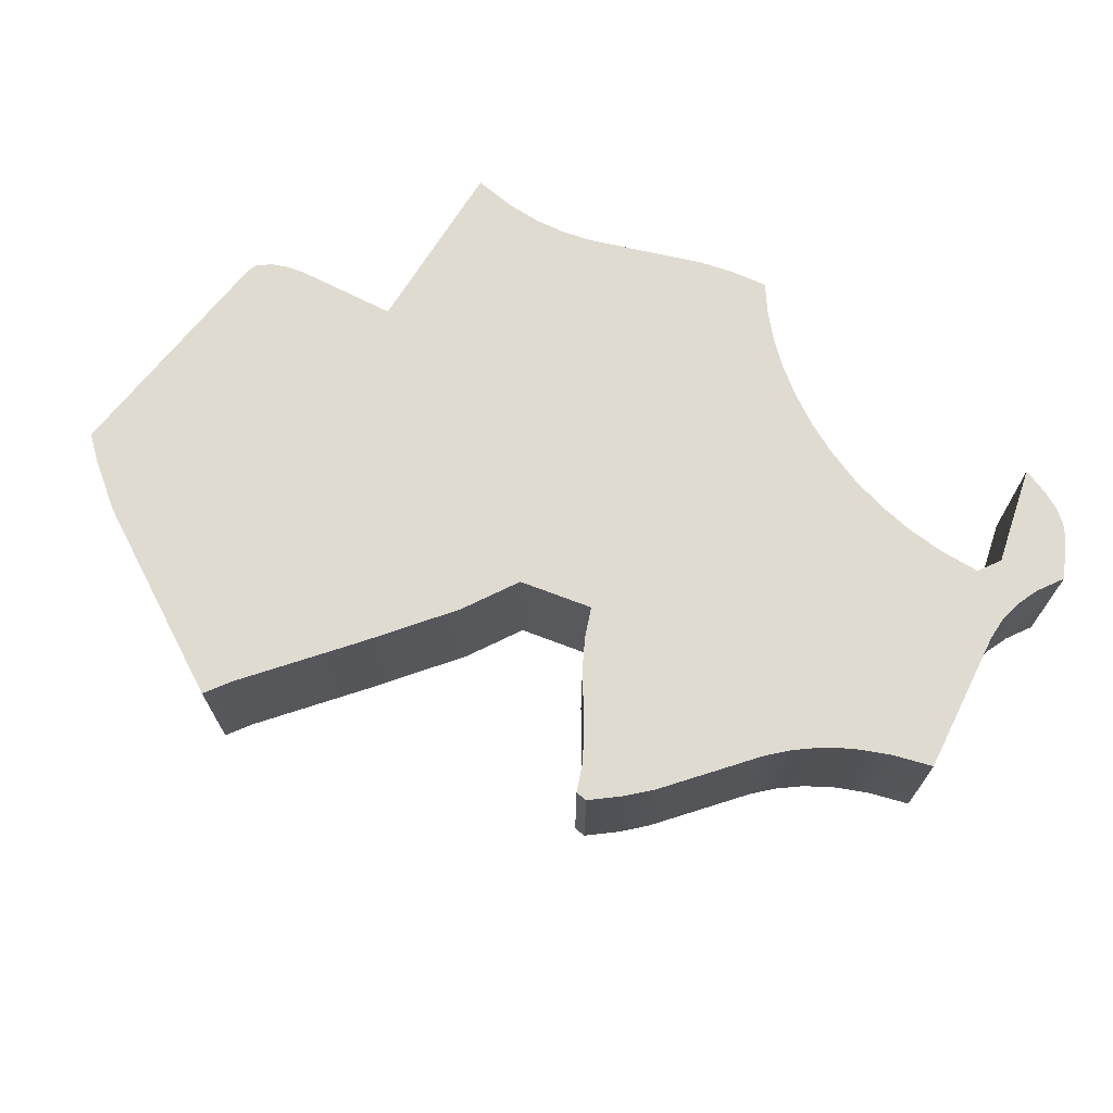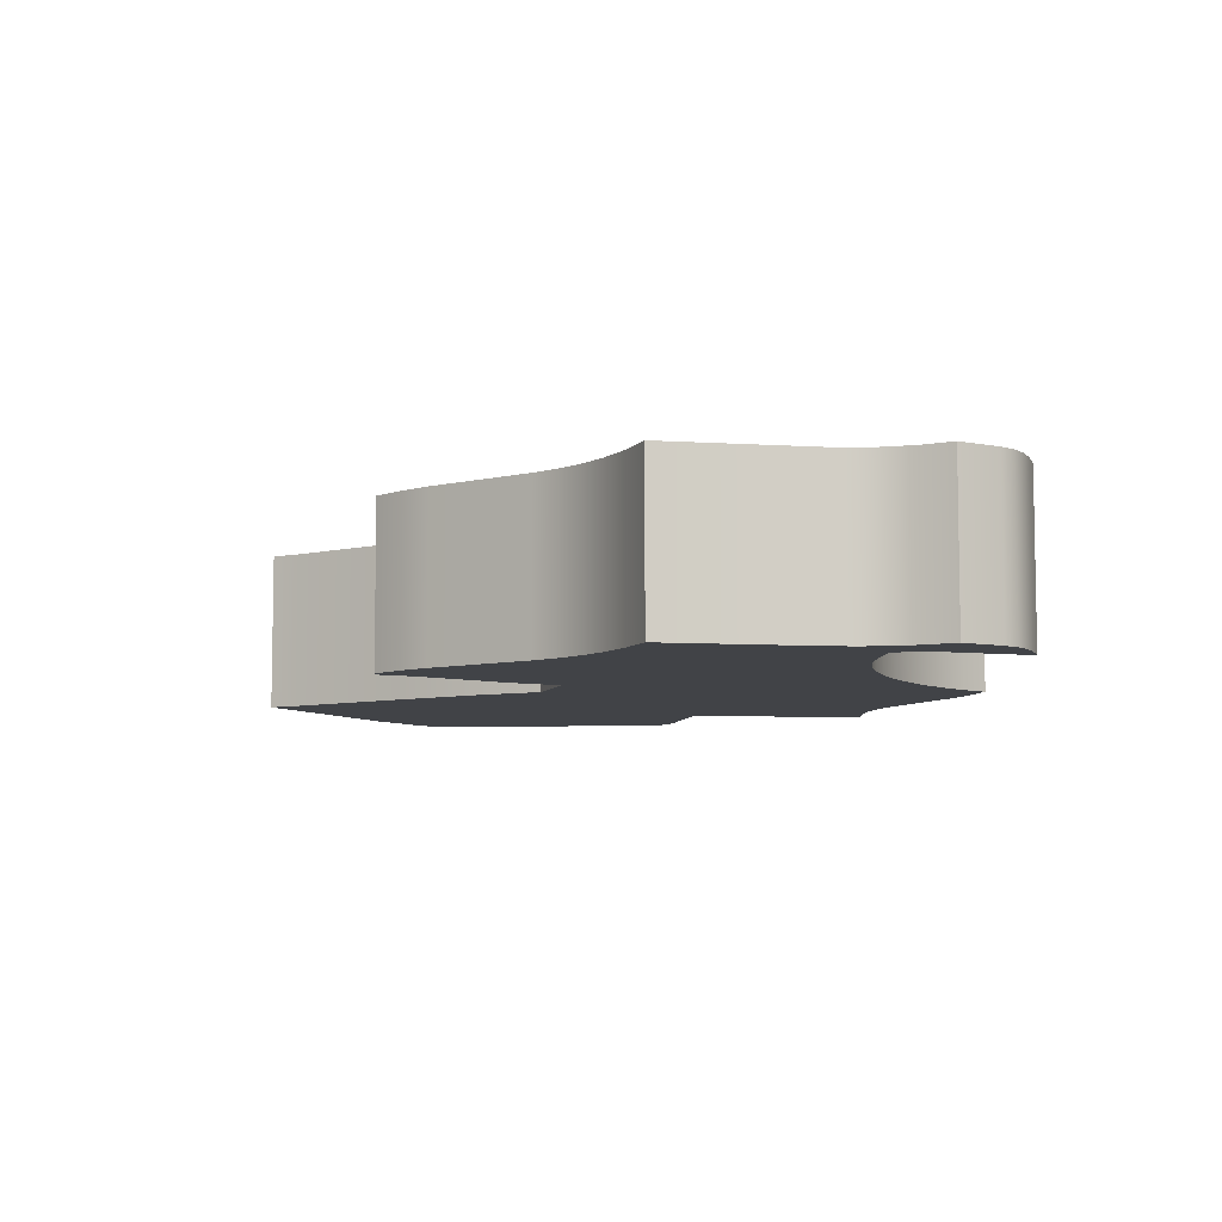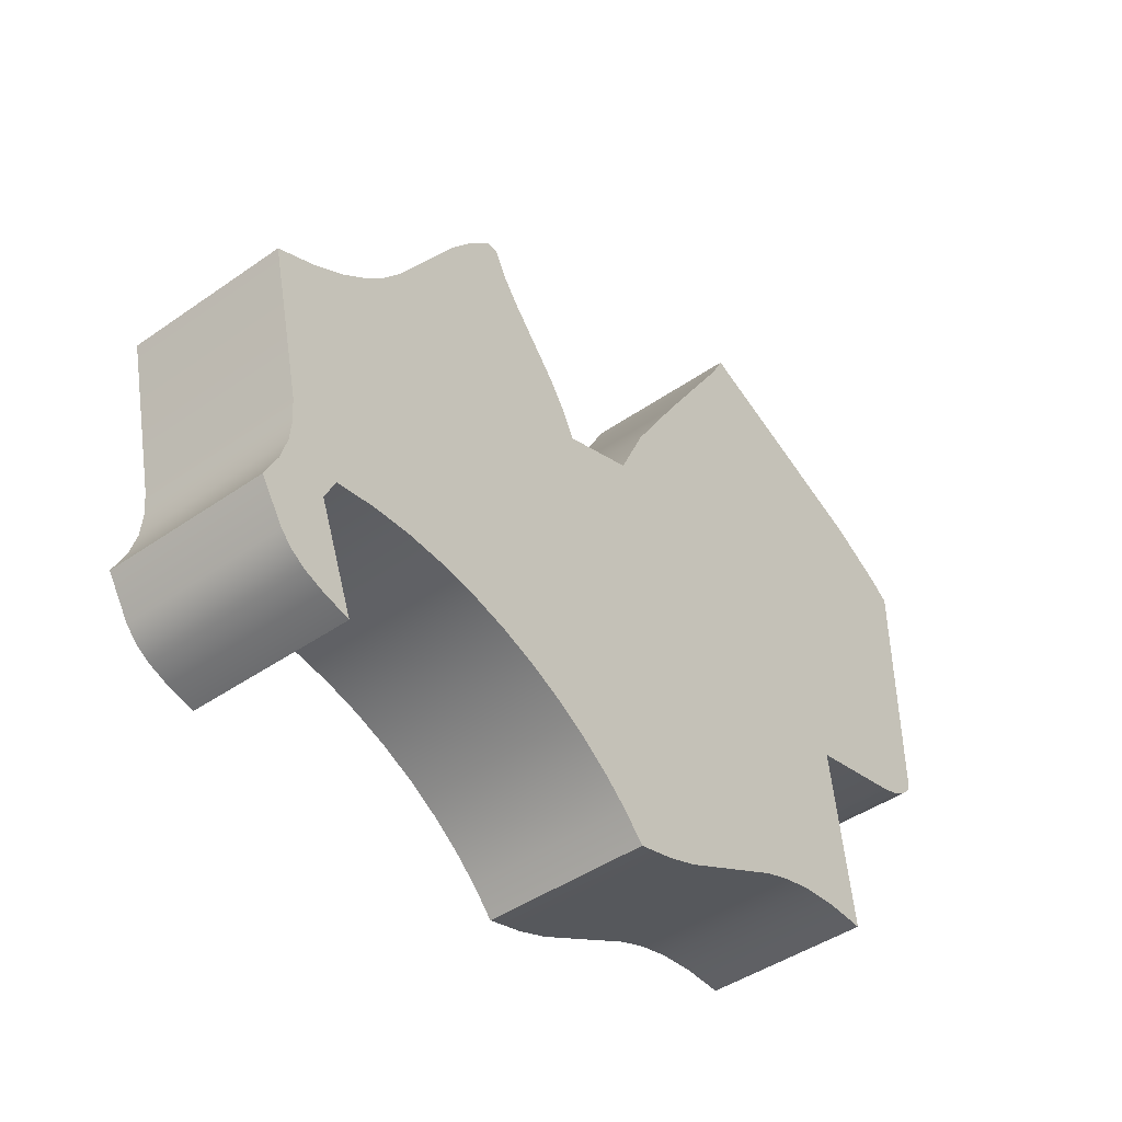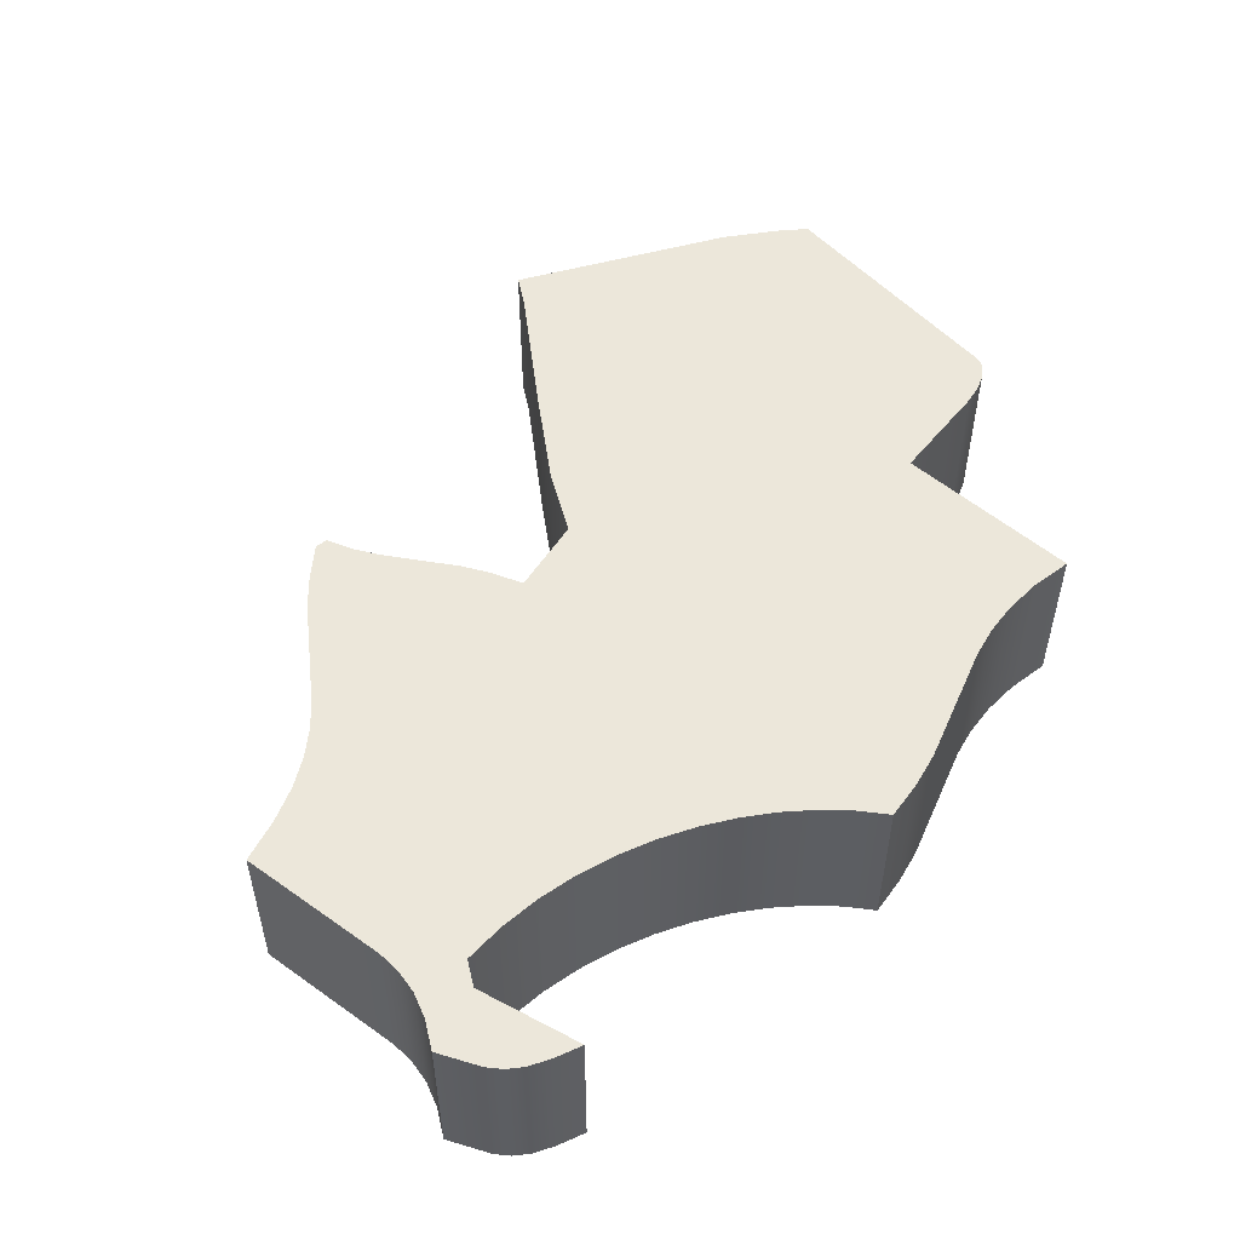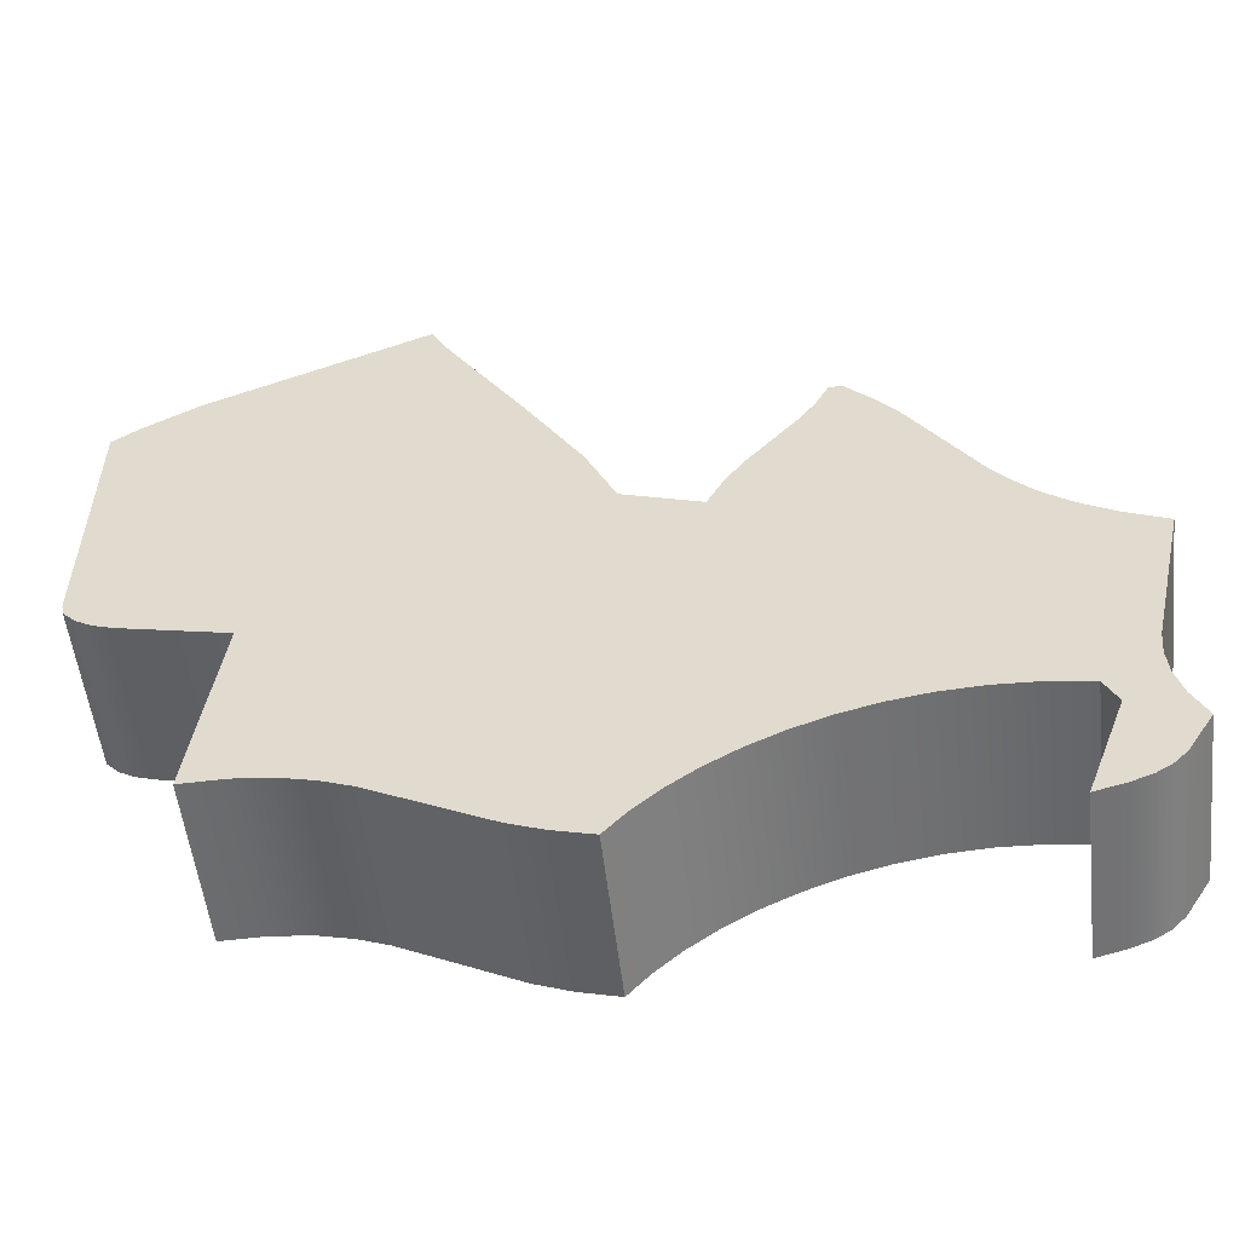
<metadata>
{"format":"obj","ext":"obj","renderer":"f3d","projection":"perspective","resolution":1024,"background":"white","views":[{"elev":69.9,"azim":-140.7,"up":"+Z"},{"elev":-7.0,"azim":-87.9,"up":"+Z"},{"elev":-44.1,"azim":-50.7,"up":"+Y"},{"elev":52.1,"azim":-39.8,"up":"+Z"},{"elev":-53.6,"azim":-173.5,"up":"+Y"}]}
</metadata>
<code>
v 42.53 8.189 0
v 39.28 4.89 0
v 43.61 14.59 0
v 37.27 6.665 0
v 43.98 22.04 0
v 35.01 8.302 0
v 39.26 22.54 0
v 32.51 9.769 0
v 34.73 22.81 0
v 29.82 11.04 0
v 30.34 22.88 0
v 26.95 12.09 0
v 26.45 24.63 0
v 23.94 12.89 0
v 22.25 25.93 0
v 20.81 13.4 0
v 17.74 24.38 0
v 17.59 13.61 0
v 13.61 21.09 0
v 14.31 13.49 0
v 9.365 15.26 0
v 11 13 0
v 7.994 11.11 0
v 9.997 11 0
v 13 3.004 0
v 11.09 4.714 0
v 10.73 3.579 0
v 9.925 5.88 0
v 9.085 4.204 0
v 9.279 6.676 0
v 7.881 4.969 0
v 8.804 7.432 0
v 6.928 5.962 0
v 7.946 9.155 0
v 5.004 9 0
v 8.015 10.53 0
v 6.126 11.27 0
v 8.715 12.95 0
v 6.721 13.32 0
v 9.362 15.25 0
v 6.882 15.24 0
v 11.4 17.87 0
v 6.702 17.11 0
v 4.003 29 0
v 9.341 26.29 0
v 7.27 30.42 0
v 15.4 23.64 0
v 9.906 31.93 0
v 19.49 24.9 0
v 12.02 33.53 0
v 23.56 26.35 0
v 13.73 35.22 0
v 24.26 30.38 0
v 15.15 36.99 0
v 23.96 42.04 0
v 20.22 44.76 0
v 24.03 44.98 0
v 21.91 46.85 0
v 24 49 0
v 24.41 48.02 0
v 25 49 0
v 24.09 45.79 0
v 26.06 46.99 0
v 23.95 42.7 0
v 27.28 45.26 0
v 24.37 35.01 0
v 31.4 40.33 0
v 24.39 33.3 0
v 32.75 38.36 0
v 34 36 0
v 50.46 26.34 0
v 40 38 0
v 53.79 36.86 0
v 42.29 42.99 0
v 60.46 41.65 0
v 46.74 50.25 0
v 52.77 59.67 0
v 55.37 58.15 0
v 54 62 0
v 65.64 44.64 0
v 70.76 54.87 0
v 74.99 52.41 0
v 72.61 48.7 0
v 77 51 0
v 77.18 30.86 0
v 75.02 31.07 0
v 77 30 0
v 74.16 31.43 0
v 75.99 29 0
v 73.12 32.03 0
v 74.76 28.31 0
v 71.9 32.91 0
v 73.29 27.83 0
v 65 26 0
v 67 11 0
v 63.44 14.19 0
v 63.56 11.08 0
v 59.47 17.31 0
v 60.6 10.77 0
v 54.85 20.48 0
v 58 10.14 0
v 49.37 23.78 0
v 55.66 9.274 0
v 43.34 12.56 0
v 46.72 4.811 0
v 42.58 8.424 0
v 44.05 3.811 0
v 41 3.003 0
v 15.53 23.59 0
v 28.73 22.82 0
v 51.8 35.25 0
v 23.89 26.47 0
v 61.03 41.56 0
v 48.99 23.98 0
v 60.47 41.62 0
v 44.22 22.01 0
v 41 3.003 0
v 39.28 4.89 0
v 37.27 6.665 0
v 35.01 8.302 0
v 32.51 9.769 0
v 29.82 11.04 0
v 26.95 12.09 0
v 23.94 12.89 0
v 20.81 13.4 0
v 17.59 13.61 0
v 14.31 13.49 0
v 11 13 0
v 41 3.003 -13
v 39.28 4.89 -13
v 37.27 6.665 -13
v 35.01 8.302 -13
v 32.51 9.769 -13
v 29.82 11.04 -13
v 26.95 12.09 -13
v 23.94 12.89 -13
v 20.81 13.4 -13
v 17.59 13.61 -13
v 14.31 13.49 -13
v 11 13 -13
v 11 13 0
v 9.997 11 0
v 11 13 -13
v 9.997 11 -13
v 9.997 11 0
v 13 3.004 0
v 9.997 11 -13
v 13 3.004 -13
v 13 3.004 0
v 10.73 3.579 0
v 9.085 4.204 0
v 7.881 4.969 0
v 6.928 5.962 0
v 5.004 9 0
v 13 3.004 -13
v 10.73 3.579 -13
v 9.085 4.204 -13
v 7.881 4.969 -13
v 6.928 5.962 -13
v 5.004 9 -13
v 5.004 9 0
v 6.126 11.27 0
v 6.721 13.32 0
v 6.882 15.24 0
v 6.702 17.11 0
v 4.003 29 0
v 5.004 9 -13
v 6.126 11.27 -13
v 6.721 13.32 -13
v 6.882 15.24 -13
v 6.702 17.11 -13
v 4.003 29 -13
v 4.003 29 0
v 7.27 30.42 0
v 9.906 31.93 0
v 12.02 33.53 0
v 13.73 35.22 0
v 15.15 36.99 0
v 20.22 44.76 0
v 21.91 46.85 0
v 24 49 0
v 4.003 29 -13
v 7.27 30.42 -13
v 9.906 31.93 -13
v 12.02 33.53 -13
v 13.73 35.22 -13
v 15.15 36.99 -13
v 20.22 44.76 -13
v 21.91 46.85 -13
v 24 49 -13
v 24 49 0
v 25 49 0
v 24 49 -13
v 25 49 -13
v 25 49 0
v 26.06 46.99 0
v 27.28 45.26 0
v 31.4 40.33 0
v 32.75 38.36 0
v 34 36 0
v 25 49 -13
v 26.06 46.99 -13
v 27.28 45.26 -13
v 31.4 40.33 -13
v 32.75 38.36 -13
v 34 36 -13
v 34 36 0
v 40 38 0
v 34 36 -13
v 40 38 -13
v 40 38 0
v 42.29 42.99 0
v 46.74 50.25 0
v 52.77 59.67 0
v 54 62 0
v 40 38 -13
v 42.29 42.99 -13
v 46.74 50.25 -13
v 52.77 59.67 -13
v 54 62 -13
v 54 62 0
v 70.76 54.87 0
v 74.99 52.41 0
v 77 51 0
v 54 62 -13
v 70.76 54.87 -13
v 74.99 52.41 -13
v 77 51 -13
v 77 51 0
v 77.18 30.86 0
v 77 30 0
v 77 51 -13
v 77.18 30.86 -13
v 77 30 -13
v 77 30 0
v 75.99 29 0
v 74.76 28.31 0
v 73.29 27.83 0
v 65 26 0
v 77 30 -13
v 75.99 29 -13
v 74.76 28.31 -13
v 73.29 27.83 -13
v 65 26 -13
v 65 26 0
v 67 11 0
v 65 26 -13
v 67 11 -13
v 67 11 0
v 63.56 11.08 0
v 60.6 10.77 0
v 58 10.14 0
v 55.66 9.274 0
v 46.72 4.811 0
v 44.05 3.811 0
v 41 3.003 0
v 67 11 -13
v 63.56 11.08 -13
v 60.6 10.77 -13
v 58 10.14 -13
v 55.66 9.274 -13
v 46.72 4.811 -13
v 44.05 3.811 -13
v 41 3.003 -13
v 42.53 8.189 -13
v 39.28 4.89 -13
v 43.61 14.59 -13
v 37.27 6.665 -13
v 43.98 22.04 -13
v 35.01 8.302 -13
v 39.26 22.54 -13
v 32.51 9.769 -13
v 34.73 22.81 -13
v 29.82 11.04 -13
v 30.34 22.88 -13
v 26.95 12.09 -13
v 26.45 24.63 -13
v 23.94 12.89 -13
v 22.25 25.93 -13
v 20.81 13.4 -13
v 17.74 24.38 -13
v 17.59 13.61 -13
v 13.61 21.09 -13
v 14.31 13.49 -13
v 9.365 15.26 -13
v 11 13 -13
v 7.994 11.11 -13
v 9.997 11 -13
v 13 3.004 -13
v 11.09 4.714 -13
v 10.73 3.579 -13
v 9.925 5.88 -13
v 9.085 4.204 -13
v 9.279 6.676 -13
v 7.881 4.969 -13
v 8.804 7.432 -13
v 6.928 5.962 -13
v 7.946 9.155 -13
v 5.004 9 -13
v 8.015 10.53 -13
v 6.126 11.27 -13
v 8.715 12.95 -13
v 6.721 13.32 -13
v 9.362 15.25 -13
v 6.882 15.24 -13
v 11.4 17.87 -13
v 6.702 17.11 -13
v 4.003 29 -13
v 9.341 26.29 -13
v 7.27 30.42 -13
v 15.4 23.64 -13
v 9.906 31.93 -13
v 19.49 24.9 -13
v 12.02 33.53 -13
v 23.56 26.35 -13
v 13.73 35.22 -13
v 24.26 30.38 -13
v 15.15 36.99 -13
v 23.96 42.04 -13
v 20.22 44.76 -13
v 24.03 44.98 -13
v 21.91 46.85 -13
v 24 49 -13
v 24.41 48.02 -13
v 25 49 -13
v 24.09 45.79 -13
v 26.06 46.99 -13
v 23.95 42.7 -13
v 27.28 45.26 -13
v 24.37 35.01 -13
v 31.4 40.33 -13
v 24.39 33.3 -13
v 32.75 38.36 -13
v 34 36 -13
v 50.46 26.34 -13
v 40 38 -13
v 53.79 36.86 -13
v 42.29 42.99 -13
v 60.46 41.65 -13
v 46.74 50.25 -13
v 52.77 59.67 -13
v 55.37 58.15 -13
v 54 62 -13
v 65.64 44.64 -13
v 70.76 54.87 -13
v 74.99 52.41 -13
v 72.61 48.7 -13
v 77 51 -13
v 77.18 30.86 -13
v 75.02 31.07 -13
v 77 30 -13
v 74.16 31.43 -13
v 75.99 29 -13
v 73.12 32.03 -13
v 74.76 28.31 -13
v 71.9 32.91 -13
v 73.29 27.83 -13
v 65 26 -13
v 67 11 -13
v 63.44 14.19 -13
v 63.56 11.08 -13
v 59.47 17.31 -13
v 60.6 10.77 -13
v 54.85 20.48 -13
v 58 10.14 -13
v 49.37 23.78 -13
v 55.66 9.274 -13
v 43.34 12.56 -13
v 46.72 4.811 -13
v 42.58 8.424 -13
v 44.05 3.811 -13
v 41 3.003 -13
v 15.53 23.59 -13
v 28.73 22.82 -13
v 51.8 35.25 -13
v 23.89 26.47 -13
v 61.03 41.56 -13
v 48.99 23.98 -13
v 60.47 41.62 -13
v 44.22 22.01 -13
f 3 4 104
f 5 6 3
f 8 6 7
f 10 8 9
f 12 10 11
f 13 14 110
f 51 15 14
f 49 17 16
f 109 19 18
f 21 22 42
f 23 24 38
f 34 32 24
f 27 25 26
f 28 29 26
f 30 31 28
f 32 33 30
f 35 33 34
f 36 37 34
f 38 39 23
f 40 41 38
f 42 43 21
f 47 45 19
f 46 44 45
f 47 48 45
f 49 50 17
f 51 52 15
f 54 52 53
f 68 66 54
f 64 57 56
f 62 60 58
f 61 59 60
f 62 63 60
f 64 65 57
f 66 67 55
f 68 69 66
f 110 70 13
f 71 72 114
f 73 74 111
f 75 76 73
f 77 76 78
f 79 77 78
f 115 113 75
f 82 81 83
f 84 82 83
f 92 90 84
f 87 85 86
f 88 89 86
f 90 91 88
f 92 93 90
f 111 94 73
f 102 100 71
f 97 95 96
f 98 99 96
f 100 101 98
f 102 103 100
f 116 3 114
f 107 105 106
f 108 107 1
f 2 108 1
f 104 4 106
f 106 4 1
f 2 1 4
f 116 5 3
f 4 3 6
f 5 7 6
f 7 9 8
f 9 11 10
f 14 12 110
f 11 110 12
f 51 14 112
f 16 14 15
f 13 112 14
f 15 49 16
f 18 16 17
f 17 109 18
f 20 18 19
f 22 20 42
f 19 42 20
f 24 22 38
f 38 22 40
f 21 40 22
f 34 24 36
f 32 30 24
f 23 36 24
f 30 28 24
f 28 26 24
f 25 24 26
f 27 26 29
f 29 28 31
f 31 30 33
f 32 34 33
f 35 34 37
f 39 37 23
f 36 23 37
f 39 38 41
f 43 41 21
f 40 21 41
f 109 47 19
f 19 45 42
f 42 45 43
f 44 43 45
f 46 45 48
f 17 50 109
f 109 50 47
f 48 47 50
f 15 52 49
f 50 49 52
f 52 51 53
f 112 53 51
f 53 68 54
f 66 55 54
f 56 54 55
f 55 64 56
f 58 56 57
f 57 62 58
f 59 58 60
f 61 60 63
f 57 65 62
f 63 62 65
f 55 67 64
f 65 64 67
f 67 66 69
f 13 70 53
f 112 13 53
f 53 70 68
f 69 68 70
f 114 72 116
f 116 72 5
f 5 72 7
f 72 70 7
f 7 70 9
f 9 70 11
f 110 11 70
f 74 72 111
f 71 111 72
f 115 75 73
f 74 73 76
f 75 78 76
f 75 113 78
f 113 80 78
f 80 81 78
f 79 78 81
f 80 83 81
f 84 83 92
f 90 88 84
f 83 80 92
f 113 92 80
f 88 86 84
f 85 84 86
f 87 86 89
f 89 88 91
f 91 90 93
f 73 94 115
f 115 94 113
f 113 94 92
f 93 92 94
f 114 102 71
f 71 100 94
f 111 71 94
f 100 98 94
f 98 96 94
f 95 94 96
f 97 96 99
f 99 98 101
f 101 100 103
f 114 3 102
f 102 3 103
f 3 104 103
f 105 103 104
f 104 106 105
f 106 1 107
f 1 1 1
f 129 117 118
f 129 118 130
f 130 118 119
f 130 119 131
f 131 119 120
f 131 120 132
f 132 120 121
f 132 121 133
f 133 121 122
f 133 122 134
f 134 122 123
f 134 123 135
f 135 123 124
f 135 124 136
f 136 124 125
f 136 125 137
f 137 125 126
f 137 126 138
f 138 126 127
f 138 127 139
f 139 127 128
f 139 128 140
f 143 141 142
f 143 142 144
f 147 145 146
f 147 146 148
f 155 149 150
f 155 150 156
f 156 150 151
f 156 151 157
f 157 151 152
f 157 152 158
f 158 152 153
f 158 153 159
f 159 153 154
f 159 154 160
f 167 161 162
f 167 162 168
f 168 162 163
f 168 163 169
f 169 163 164
f 169 164 170
f 170 164 165
f 170 165 171
f 171 165 166
f 171 166 172
f 182 173 174
f 182 174 183
f 183 174 175
f 183 175 184
f 184 175 176
f 184 176 185
f 185 176 177
f 185 177 186
f 186 177 178
f 186 178 187
f 187 178 179
f 187 179 188
f 188 179 180
f 188 180 189
f 189 180 181
f 189 181 190
f 193 191 192
f 193 192 194
f 201 195 196
f 201 196 202
f 202 196 197
f 202 197 203
f 203 197 198
f 203 198 204
f 204 198 199
f 204 199 205
f 205 199 200
f 205 200 206
f 209 207 208
f 209 208 210
f 216 211 212
f 216 212 217
f 217 212 213
f 217 213 218
f 218 213 214
f 218 214 219
f 219 214 215
f 219 215 220
f 225 221 222
f 225 222 226
f 226 222 223
f 226 223 227
f 227 223 224
f 227 224 228
f 232 229 230
f 232 230 233
f 233 230 231
f 233 231 234
f 240 235 236
f 240 236 241
f 241 236 237
f 241 237 242
f 242 237 238
f 242 238 243
f 243 238 239
f 243 239 244
f 247 245 246
f 247 246 248
f 257 249 250
f 257 250 258
f 258 250 251
f 258 251 259
f 259 251 252
f 259 252 260
f 260 252 253
f 260 253 261
f 261 253 254
f 261 254 262
f 262 254 255
f 262 255 263
f 263 255 256
f 263 256 264
f 1 1 1
f 268 267 368
f 270 269 267
f 270 272 271
f 272 274 273
f 274 276 275
f 278 277 374
f 279 315 278
f 281 313 280
f 283 373 282
f 286 285 306
f 288 287 302
f 296 298 288
f 289 291 290
f 293 292 290
f 295 294 292
f 297 296 294
f 297 299 298
f 301 300 298
f 303 302 287
f 305 304 302
f 307 306 285
f 309 311 283
f 308 310 309
f 312 311 309
f 314 313 281
f 316 315 279
f 316 318 317
f 330 332 318
f 321 328 320
f 324 326 322
f 323 325 324
f 327 326 324
f 329 328 321
f 331 330 319
f 333 332 330
f 334 374 277
f 336 335 378
f 338 337 375
f 340 339 337
f 340 341 342
f 341 343 342
f 377 379 339
f 345 346 347
f 346 348 347
f 354 356 348
f 349 351 350
f 353 352 350
f 355 354 352
f 357 356 354
f 358 375 337
f 364 366 335
f 359 361 360
f 363 362 360
f 365 364 362
f 367 366 364
f 267 380 378
f 369 371 370
f 371 372 265
f 372 266 265
f 268 368 370
f 268 370 265
f 265 266 268
f 269 380 267
f 267 268 270
f 271 269 270
f 273 271 272
f 275 273 274
f 276 278 374
f 374 275 276
f 278 315 376
f 278 280 279
f 376 277 278
f 313 279 280
f 280 282 281
f 373 281 282
f 282 284 283
f 284 286 306
f 306 283 284
f 286 288 302
f 286 302 304
f 304 285 286
f 288 298 300
f 294 296 288
f 300 287 288
f 292 294 288
f 290 292 288
f 288 289 290
f 290 291 293
f 292 293 295
f 294 295 297
f 298 296 297
f 298 299 301
f 301 303 287
f 287 300 301
f 302 303 305
f 305 307 285
f 285 304 305
f 311 373 283
f 309 283 306
f 309 306 307
f 307 308 309
f 309 310 312
f 314 281 373
f 314 373 311
f 311 312 314
f 316 279 313
f 313 314 316
f 315 316 317
f 317 376 315
f 332 317 318
f 319 330 318
f 318 320 319
f 328 319 320
f 320 322 321
f 326 321 322
f 322 323 324
f 324 325 327
f 329 321 326
f 326 327 329
f 331 319 328
f 328 329 331
f 330 331 333
f 334 277 317
f 277 376 317
f 334 317 332
f 332 333 334
f 336 378 380
f 336 380 269
f 336 269 271
f 334 336 271
f 334 271 273
f 334 273 275
f 275 374 334
f 336 338 375
f 375 335 336
f 339 379 337
f 337 338 340
f 342 339 340
f 377 339 342
f 344 377 342
f 345 344 342
f 342 343 345
f 347 344 345
f 347 348 356
f 352 354 348
f 344 347 356
f 356 377 344
f 350 352 348
f 348 349 350
f 350 351 353
f 352 353 355
f 354 355 357
f 358 337 379
f 358 379 377
f 358 377 356
f 356 357 358
f 366 378 335
f 364 335 358
f 335 375 358
f 362 364 358
f 360 362 358
f 358 359 360
f 360 361 363
f 362 363 365
f 364 365 367
f 267 378 366
f 267 366 367
f 368 267 367
f 367 369 368
f 370 368 369
f 265 370 371

</code>
